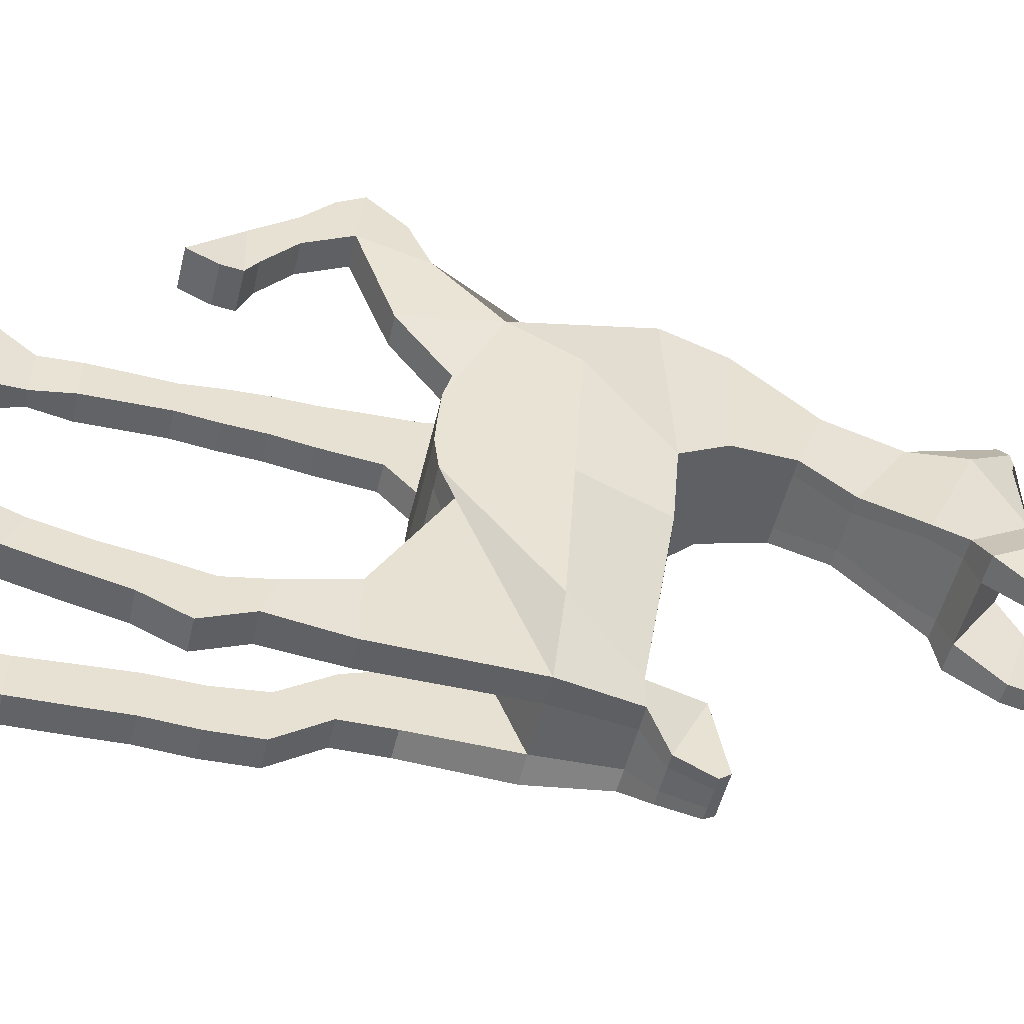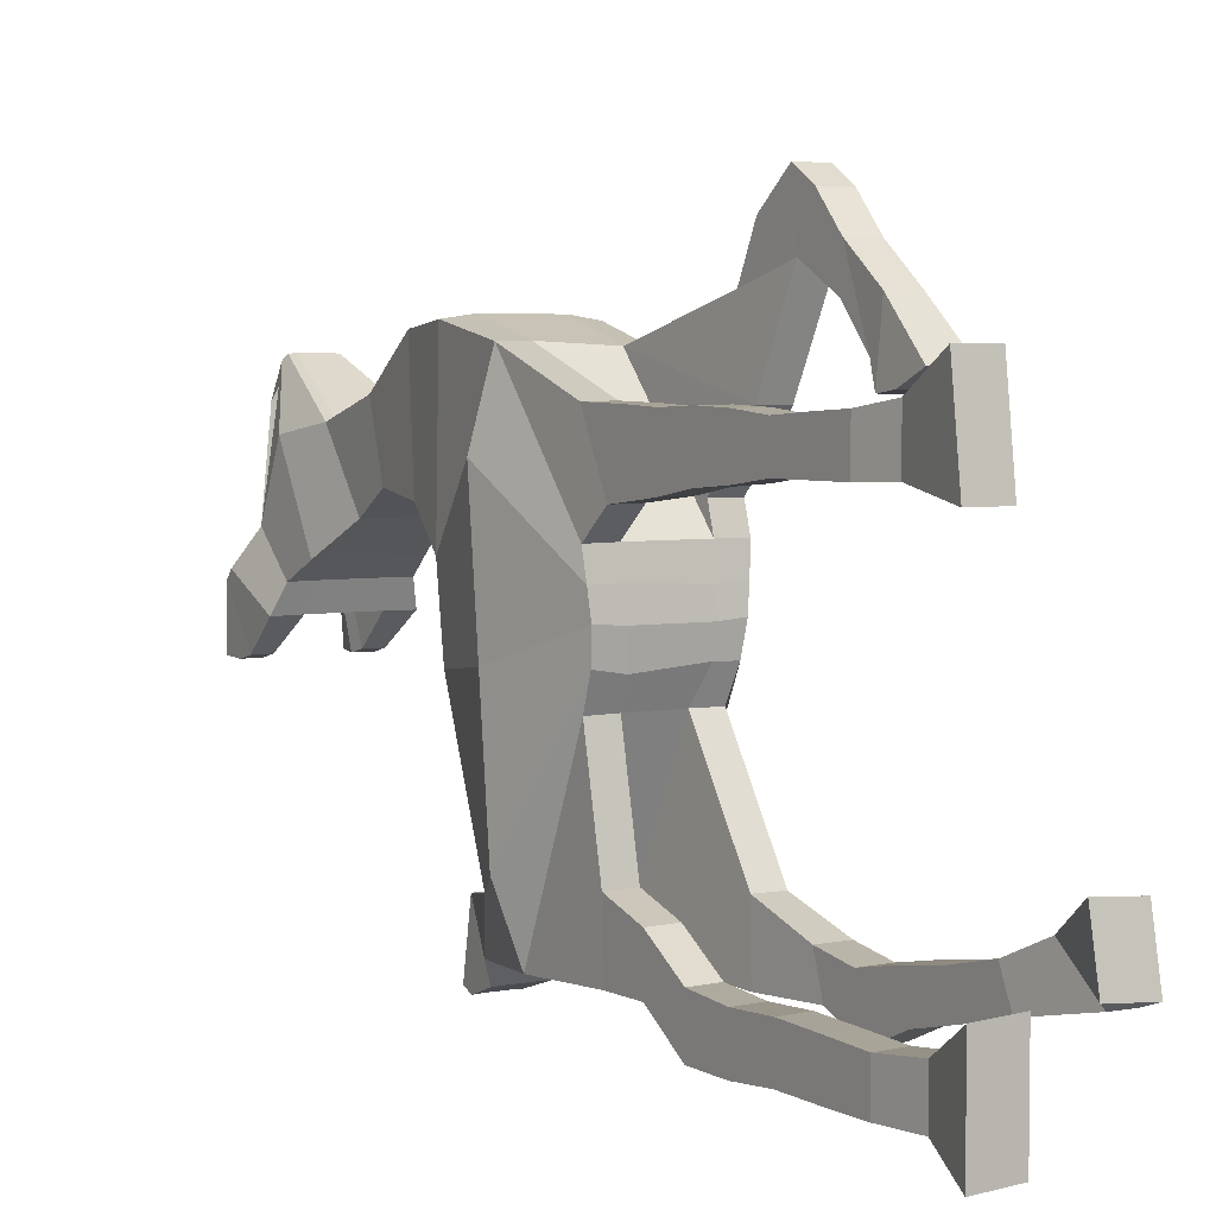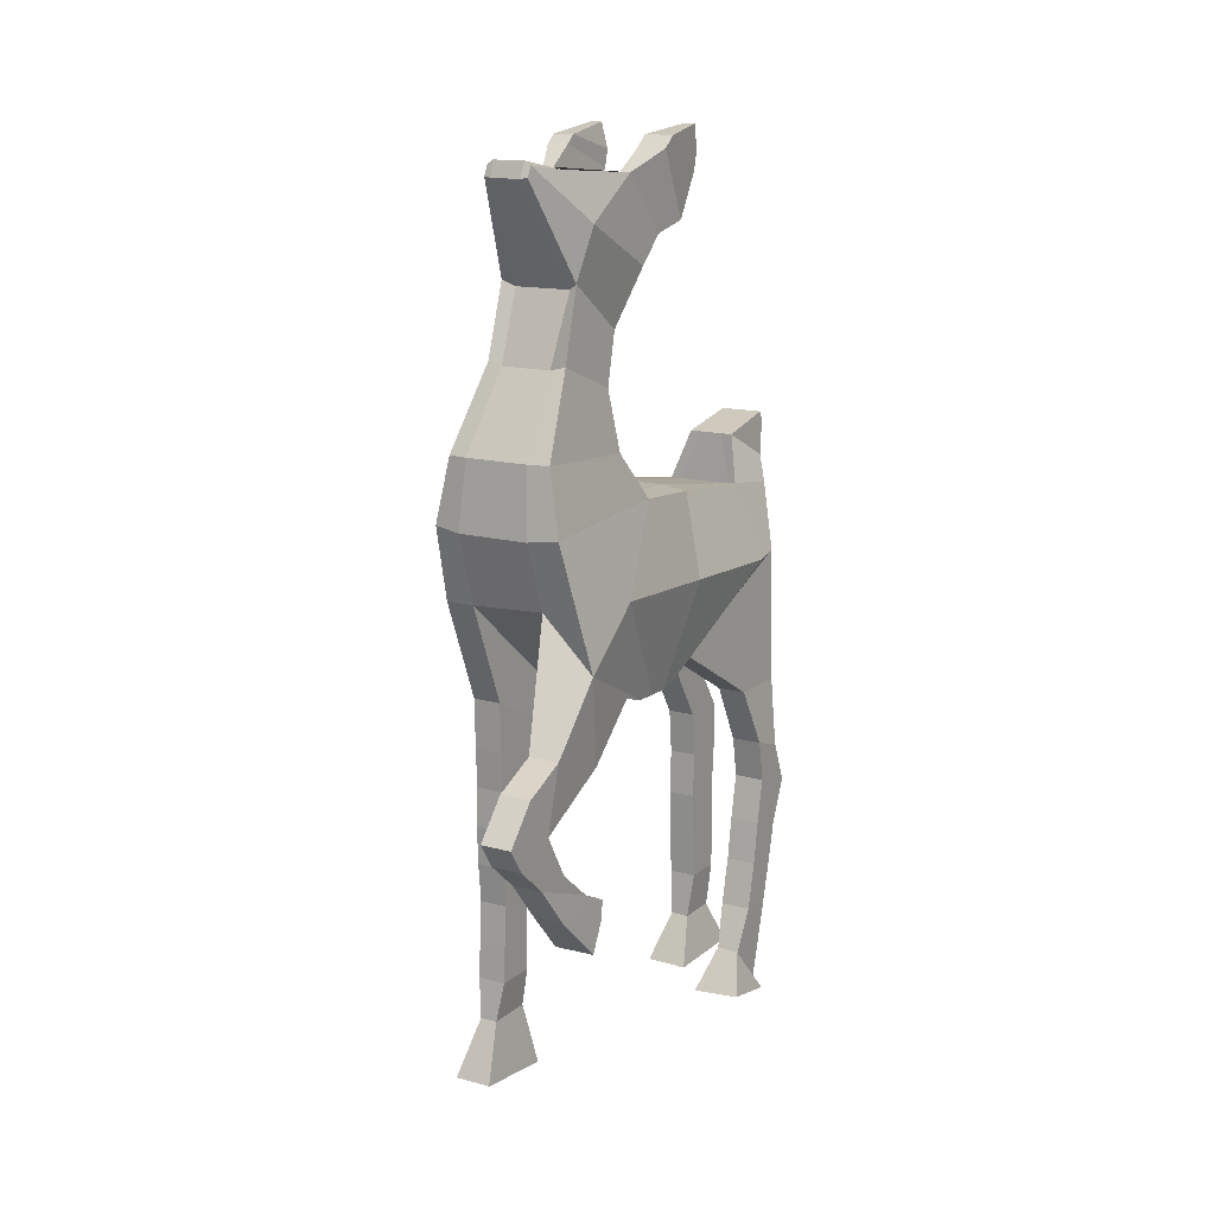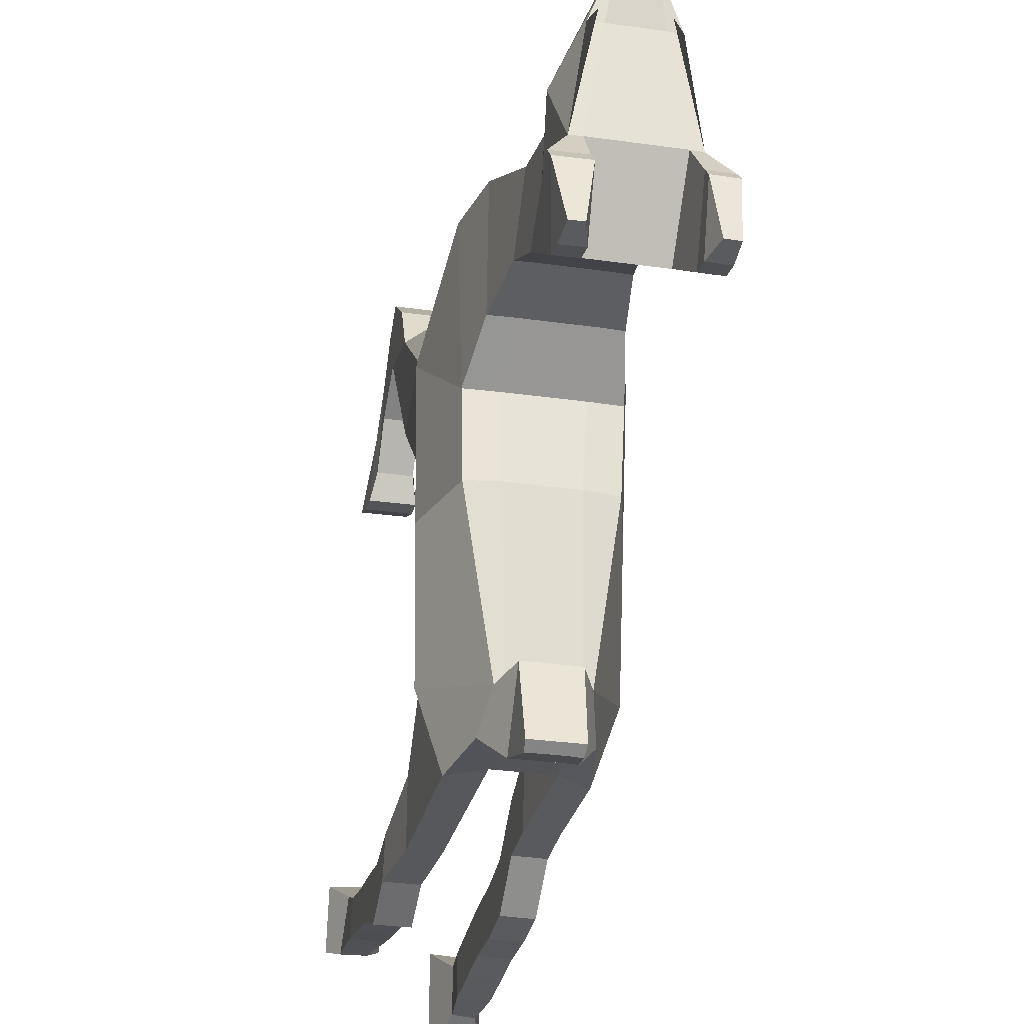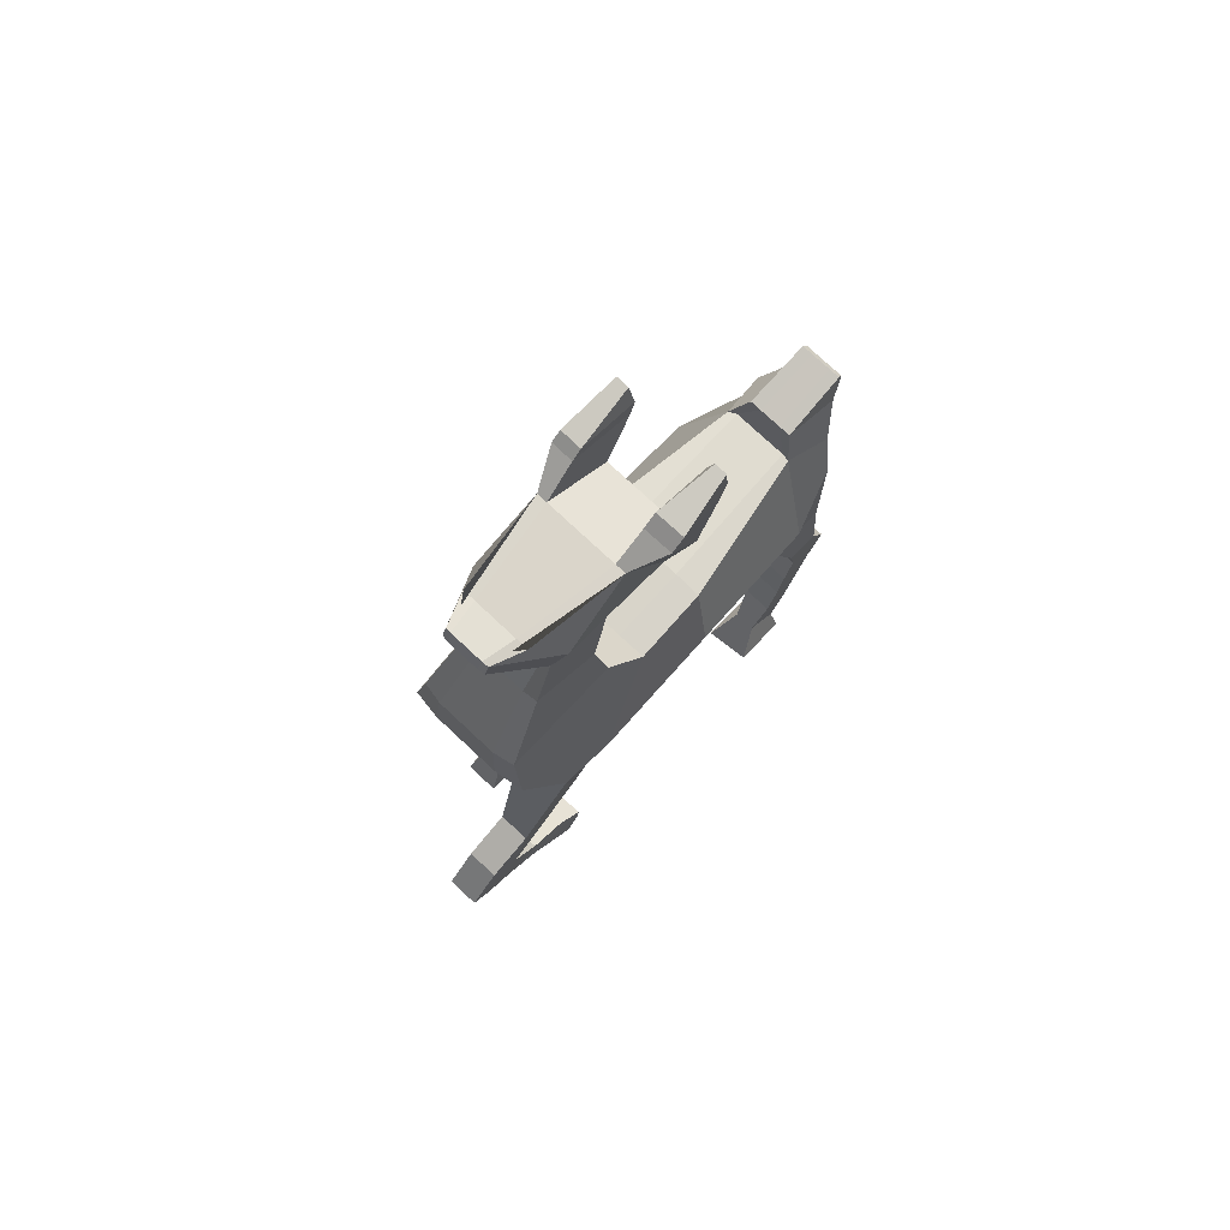
<metadata>
{"format":"obj","ext":"obj","renderer":"f3d","projection":"perspective","resolution":1024,"background":"white","views":[{"elev":-50.2,"azim":77.1,"up":"+Z"},{"elev":4.3,"azim":-32.6,"up":"+Z"},{"elev":14.5,"azim":31.0,"up":"+Y"},{"elev":-31.1,"azim":168.6,"up":"+Z"},{"elev":77.5,"azim":42.9,"up":"+Y"}]}
</metadata>
<code>
o leg.001
v -0.3033 0.1348 1.088
v -0.3515 0.3805 0.9523
v -0.3033 0.08513 0.6879
v -0.3515 0.3805 0.739
v -0.325 1.865 0.9319
v -0.325 1.717 0.6381
v -0.325 1.098 0.9207
v -0.325 1.098 0.7126
v -0.325 0.7393 0.7362
v -0.325 0.7393 0.9159
v -0.325 0.5599 0.7362
v -0.325 0.5599 0.9258
v -0.325 0.9187 0.9038
v -0.325 0.9187 0.7362
v -0.325 1.457 0.9191
v -0.325 1.457 0.6678
v -0.325 1.277 0.6985
v -0.325 1.277 0.9267
v -0.325 1.636 0.927
v -0.325 1.636 0.6467
v -0.2432 0.08465 -0.5787
v -0.2792 1.818 -0.5022
v -0.2432 0.08465 -1.015
v -0.2792 1.813 -0.7934
v -0.2792 0.9504 -0.7238
v -0.2792 0.9504 -0.9229
v -0.2792 0.519 -0.9275
v -0.2792 0.519 -0.7429
v -0.2792 0.7347 -0.7326
v -0.2792 0.7347 -0.9268
v -0.2792 1.382 -0.7142
v -0.2792 1.382 -0.9365
v -0.2792 1.166 -0.9401
v -0.2792 1.166 -0.7335
v -0.2792 1.598 -0.575
v -0.2792 1.598 -0.7922
v -0.2999 0.3032 -0.916
v -0.2999 0.3032 -0.7143
v -0.3327 2.337 1.11
v -0.3327 1.845 0.5194
v -0.2868 1.911 0.006966
v -0.3097 2.255 -0.7793
v -0.34 2.66 1.197
v -0.2617 2.576 -0.8254
v -0.304 2.709 0.08356
v -0.3212 2.722 0.4388
v -0.3223 2.585 -0.6419
v -0.2222 2.68 -0.9419
v -0.2201 2.819 -0.6581
v -0.2095 2.841 -0.9952
v -0.2136 2.884 -0.9692
v -0.314 2.975 1.171
v -0.3212 2.941 0.6029
v -0.2973 3.638 0.8137
v -0.2576 3.448 0.5252
v -0.2999 3.218 0.6375
v -0.2841 3.324 0.9463
v -0.3327 4.095 0.4747
v -0.3212 3.833 0.2942
v -0.2351 4.093 1.08
v -0.2662 4.125 0.9125
v -0.3212 3.703 0.3757
v -0.2417 4.164 1.057
v -0.3487 4.234 0.2762
v -0.3424 4.082 0.02324
v -0.3212 3.885 0.1732
v -0.3487 4.195 0.3222
v -0.3703 4.278 0.007407
v -0.3424 4.163 0.003408
v -0.4781 0.1332 1.088
v -0.4331 0.3794 0.954
v -0.4781 0.08355 0.6877
v -0.4331 0.3794 0.7407
v -0.4586 1.864 0.9302
v -0.4586 1.715 0.6365
v -0.4586 1.097 0.919
v -0.4586 1.097 0.7109
v -0.4586 0.7382 0.7345
v -0.4586 0.7382 0.9142
v -0.4586 0.5588 0.7345
v -0.4586 0.5588 0.9241
v -0.4586 0.9176 0.9021
v -0.4586 0.9176 0.7345
v -0.4586 1.456 0.9174
v -0.4586 1.456 0.6661
v -0.4586 1.276 0.6968
v -0.4586 1.276 0.925
v -0.4586 1.635 0.9253
v -0.4586 1.635 0.6451
v -0.4485 0.08275 -0.5884
v -0.4128 1.817 -0.5039
v -0.4485 0.08275 -1.025
v -0.4128 1.812 -0.7951
v -0.4128 0.9493 -0.7255
v -0.4128 0.9493 -0.9246
v -0.4128 0.5179 -0.9291
v -0.4128 0.5179 -0.7446
v -0.4128 0.7336 -0.7343
v -0.4128 0.7336 -0.9285
v -0.4128 1.381 -0.7159
v -0.4128 1.381 -0.9382
v -0.4128 1.165 -0.9418
v -0.4128 1.165 -0.7352
v -0.4128 1.597 -0.5767
v -0.4128 1.597 -0.7939
v -0.3932 0.3021 -0.9246
v -0.3932 0.3021 -0.7229
v -0.4663 2.336 1.108
v -0.4663 1.844 0.5177
v -0.4205 1.91 0.00528
v -0.4205 2.249 -0.8164
v -0.541 2.31 0.1258
v -0.4434 1.825 0.2821
v -0.5565 2.349 0.759
v -0.4549 1.832 0.3969
v -0.5255 2.271 -0.5074
v -0.4319 1.847 0.1484
v -0.4663 2.677 1.179
v -0.3676 2.576 -0.8267
v -0.4434 2.692 0.08261
v -0.4549 2.721 0.4371
v -0.357 2.591 -0.6219
v -0.2844 2.679 -0.9426
v -0.2749 2.819 -0.6588
v -0.263 2.839 -0.9968
v -0.2673 2.885 -0.9694
v -0.4099 2.973 1.151
v -0.4105 2.939 0.6012
v -0.3476 3.666 0.8441
v -0.3364 3.447 0.5242
v -0.372 3.217 0.6361
v -0.3545 3.34 0.9401
v -0.3814 4.094 0.4731
v -0.4142 3.832 0.2925
v -0.2688 4.097 1.077
v -0.323 4.124 0.9115
v -0.3874 3.702 0.374
v -0.4037 3.906 0.7976
v -0.2688 4.145 1.054
v -0.4503 4.233 0.2749
v -0.4337 4.081 0.02209
v -0.4549 3.884 0.1716
v -0.4503 4.194 0.3209
v -0.4288 4.278 0.006669
v -0.4337 4.162 0.002256
v 0.03623 1.778 1.26
v 0.0376 1.481 1.345
v 0.002053 2.346 1.095
v 0.01765 1.655 0.919
v 0.03623 1.679 1.473
v 0.0376 1.511 1.62
v 0.0148 0.985 0.9682
v 0.0148 0.8515 1.032
v 0.0376 1.133 1.057
v 0.0376 1.262 1.396
v 0.0376 1.276 1.227
v 0.0376 1.394 1.545
v 0.0376 1.073 1.242
v 0.0148 1.077 0.956
v -0.03273 0.06196 -0.5811
v 0.02272 0.1014 -0.6141
v -0.03273 0.113 -0.313
v 0.02272 0.3056 -0.4464
v -0.005762 1.071 -0.8792
v -0.005762 1.129 -0.6611
v -0.0282 1.602 -0.8063
v -0.0282 1.608 -0.5151
v -0.005762 0.7188 -0.588
v -0.005762 0.6557 -0.7406
v -0.005762 0.4983 -0.5364
v -0.005762 0.4352 -0.6839
v -0.005762 0.8761 -0.7923
v -0.005762 0.9191 -0.6195
v -0.005762 1.329 -0.6258
v -0.005762 1.276 -0.7935
v 0.1752 2.069 0.9802
v 0.1814 1.778 1.26
v 0.1827 1.481 1.345
v 0.1513 1.654 0.9173
v 0.1827 1.511 1.62
v 0.1814 1.679 1.474
v 0.2036 0.8544 1.029
v 0.2036 0.9879 0.9652
v 0.1827 1.276 1.227
v 0.1827 1.073 1.243
v 0.2036 1.08 0.953
v 0.1827 1.133 1.057
v 0.1827 1.394 1.545
v 0.1827 1.263 1.397
v 0.1862 0.1206 -0.332
v 0.1862 0.06954 -0.6001
v 0.1289 0.09384 -0.6136
v 0.1289 0.2981 -0.4459
v 0.1394 1.071 -0.8788
v 0.1394 1.13 -0.6607
v 0.1394 0.4984 -0.536
v 0.1394 0.8762 -0.7919
v 0.1054 1.601 -0.8079
v 0.1054 1.607 -0.5168
v 0.1394 1.329 -0.6254
v 0.1394 1.276 -0.7931
v 0.1394 0.9192 -0.6191
v 0.1394 0.7189 -0.5876
v 0.1394 0.4353 -0.6835
v 0.1394 0.6557 -0.7402
v 0.000865 1.88 0.6403
v 0.000865 1.845 0.5194
v -0.04499 1.911 0.006966
v -0.06782 2.255 -0.7793
v -0.006462 2.66 1.197
v -0.07008 2.576 -0.8254
v -0.01625 2.709 0.08356
v -0.0106 2.722 0.4388
v -0.05755 2.585 -0.6419
v -0.1096 2.68 -0.9419
v -0.1117 2.819 -0.6581
v -0.1223 2.841 -0.9952
v -0.1182 2.884 -0.9692
v -0.01908 2.975 1.171
v -0.0106 2.941 0.6029
v -0.03455 3.638 0.8137
v -0.07427 3.448 0.5252
v -0.03189 3.218 0.6375
v -0.0477 3.324 0.9463
v 0.000865 4.095 0.4747
v -0.0106 3.833 0.2942
v -0.09673 4.093 1.08
v -0.0656 4.125 0.9125
v -0.0106 3.703 0.3757
v -0.09012 4.164 1.057
v 0.000865 4.24 0.2691
v 0.0101 4.081 0.02335
v -0.0106 3.885 0.1732
v 0.000865 4.189 0.3296
v 0.04012 4.278 0.007386
v 0.0101 4.163 0.003313
v 0.1345 1.878 0.6386
v 0.1345 1.844 0.5177
v 0.08863 1.91 0.00528
v 0.08863 2.249 -0.8164
v 0.2092 2.31 0.1258
v 0.1116 1.825 0.2821
v 0.2247 2.349 0.759
v 0.123 1.832 0.3969
v 0.1937 2.271 -0.5074
v 0.1001 1.847 0.1484
v 0.1345 2.677 1.179
v 0.03581 2.576 -0.8267
v 0.1116 2.692 0.08261
v 0.123 2.721 0.4371
v -0.01966 2.592 -0.6337
v -0.04746 2.679 -0.9426
v -0.05697 2.819 -0.6588
v -0.06888 2.839 -0.9968
v -0.06451 2.885 -0.9694
v 0.07812 2.973 1.151
v 0.07864 2.939 0.6012
v 0.01577 3.666 0.8441
v 0.004578 3.447 0.5242
v 0.04015 3.217 0.6361
v 0.02267 3.34 0.9401
v 0.04953 4.094 0.4731
v 0.08239 3.832 0.2925
v -0.06301 4.097 1.077
v -0.008794 4.124 0.9115
v 0.05553 3.702 0.374
v 0.07182 3.906 0.7976
v -0.06301 4.145 1.054
v 0.1345 4.239 0.2674
v 0.1023 4.081 0.02218
v 0.123 3.884 0.1716
v 0.1345 4.188 0.3279
v 0.09523 4.278 0.00669
v 0.1023 4.162 0.002149
v -0.3283 1.833 0.3986
v -0.3168 1.826 0.274
v -0.3025 1.848 0.1276
v -0.00216 1.833 0.3845
v 0.001847 1.826 0.2726
v 0.000229 1.848 0.1515
v -0.3212 3.885 0.1732
v -0.0106 3.885 0.1732
f 1 3 4 2
f 20 6 5 19
f 14 8 7 13
f 11 9 10 12
f 4 11 12 2
f 9 14 13 10
f 17 16 15 18
f 8 17 18 7
f 16 20 19 15
f 35 36 24 22
f 29 30 26 25
f 38 37 27 28
f 28 27 30 29
f 34 33 32 31
f 25 26 33 34
f 31 32 36 35
f 21 23 37 38
f 6 40 39 5
f 24 42 41 22
f 70 71 73 72
f 89 88 74 75
f 83 82 76 77
f 80 81 79 78
f 73 71 81 80
f 78 79 82 83
f 86 87 84 85
f 77 76 87 86
f 85 84 88 89
f 104 91 93 105
f 98 94 95 99
f 107 97 96 106
f 97 98 99 96
f 103 100 101 102
f 94 103 102 95
f 100 104 105 101
f 90 107 106 92
f 75 74 108 109
f 93 91 110 111
f 116 111 110 117
f 114 112 113 115
f 108 114 115 109
f 112 116 117 113
f 114 108 118 121
f 116 112 120 122
f 112 114 121 120
f 111 116 122 119
f 119 122 124 123
f 123 124 126 125
f 121 118 127 128
f 131 132 129 130
f 128 127 132 131
f 137 138 133 134
f 138 129 135 139
f 133 138 139 136
f 130 129 138 137
f 142 143 140 141
f 134 133 143 142
f 141 140 144 145
f 12 10 79 81
f 57 54 129 132
f 28 29 98 97
f 55 56 131 130
f 26 30 99 95
f 9 11 80 78
f 52 57 132 127
f 2 12 81 71
f 34 31 100 103
f 36 32 101 105
f 10 13 82 79
f 62 55 130 137
f 8 14 83 77
f 32 33 102 101
f 63 61 136 139
f 46 45 120 121
f 25 34 103 94
f 18 15 84 87
f 61 58 133 136
f 20 16 85 89
f 54 60 135 129
f 45 47 122 120
f 31 35 104 100
f 59 62 137 134
f 24 36 105 93
f 16 17 86 85
f 39 43 118 108
f 7 18 87 76
f 60 63 139 135
f 27 37 106 96
f 21 38 107 90
f 15 19 88 84
f 44 42 111 119
f 6 20 89 75
f 3 1 70 72
f 1 2 71 70
f 66 59 134 142
f 48 44 119 123
f 40 6 75 109
f 23 21 90 92
f 67 64 140 143
f 47 49 124 122
f 5 39 108 74
f 35 22 91 104
f 4 3 72 73
f 65 66 142 141
f 51 50 125 126
f 58 67 143 133
f 50 48 123 125
f 42 24 93 111
f 37 23 92 106
f 19 5 74 88
f 49 51 126 124
f 22 41 110 91
f 29 25 94 98
f 11 4 73 80
f 68 69 145 144
f 33 26 95 102
f 13 7 76 82
f 69 65 141 145
f 53 46 121 128
f 17 8 77 86
f 64 68 144 140
f 43 52 127 118
f 30 27 96 99
f 38 28 97 107
f 14 9 78 83
f 56 53 128 131
f 178 177 181 180
f 146 148 149 147
f 159 152 153 158
f 156 154 155 157
f 147 156 157 151
f 154 159 158 155
f 160 162 163 161
f 173 165 164 172
f 174 167 166 175
f 170 168 169 171
f 163 170 171 161
f 168 173 172 169
f 165 174 175 164
f 150 151 180 181
f 177 178 179 176
f 186 185 182 183
f 184 188 189 187
f 178 180 188 184
f 187 189 185 186
f 191 192 193 190
f 202 197 194 195
f 200 201 198 199
f 196 204 205 203
f 193 192 204 196
f 203 205 197 202
f 195 194 201 200
f 162 160 191 190
f 160 161 192 191
f 148 146 177 176
f 163 162 190 193
f 147 149 179 178
f 170 163 193 196
f 172 164 194 197
f 174 165 195 200
f 146 150 181 177
f 175 166 198 201
f 153 152 183 182
f 173 168 203 202
f 156 147 178 184
f 171 169 205 204
f 158 153 182 185
f 168 170 196 203
f 161 171 204 192
f 169 172 197 205
f 165 173 202 195
f 159 154 187 186
f 157 155 189 188
f 167 174 200 199
f 164 175 201 194
f 154 156 184 187
f 151 157 188 180
f 155 158 185 189
f 152 159 186 183
f 206 149 148 207
f 166 167 208 209
f 237 238 176 179
f 198 240 239 199
f 245 246 239 240
f 243 244 242 241
f 176 238 244 243
f 241 242 246 245
f 243 250 247 176
f 245 251 249 241
f 241 249 250 243
f 240 248 251 245
f 248 252 253 251
f 252 254 255 253
f 250 257 256 247
f 260 259 258 261
f 257 260 261 256
f 266 263 262 267
f 267 268 264 258
f 262 265 268 267
f 259 266 267 258
f 271 270 269 272
f 263 271 272 262
f 270 274 273 269
f 224 261 258 221
f 222 259 260 223
f 219 256 261 224
f 229 266 259 222
f 230 268 265 228
f 213 250 249 212
f 228 265 262 225
f 221 258 264 227
f 212 249 251 214
f 226 263 266 229
f 148 176 247 210
f 227 264 268 230
f 211 248 240 209
f 233 271 263 226
f 215 252 248 211
f 207 238 237 206
f 234 272 269 231
f 214 251 253 216
f 147 151 150 146
f 232 270 271 233
f 218 255 254 217
f 225 262 272 234
f 217 254 252 215
f 209 240 198 166
f 216 253 255 218
f 167 199 239 208
f 235 273 274 236
f 236 274 270 232
f 220 257 250 213
f 231 269 273 235
f 210 247 256 219
f 223 260 257 220
f 206 237 179 149
f 57 52 219 224
f 54 57 224 221
f 60 54 221 227
f 63 60 227 230
f 61 63 230 228
f 58 61 228 225
f 232 234 231 236
f 235 236 231
f 62 59 226 229
f 55 62 229 222
f 56 55 222 223
f 53 56 223 220
f 46 53 220 213
f 45 46 213 212
f 47 45 212 214
f 50 51 218 217
f 48 50 217 215
f 44 48 215 211
f 42 44 211 209
f 275 40 109 115
f 276 275 115 113
f 117 110 41 277
f 276 113 117 277
f 278 244 238 207
f 279 242 244 278
f 280 246 242 279
f 280 208 239 246
f 41 42 209 208
f 280 277 41 208
f 276 277 280 279
f 278 275 276 279
f 40 275 278 207
f 148 39 40 207
f 43 39 148 210
f 219 52 43 210
f 233 225 234 232
f 233 226 59 66
f 68 64 69
f 216 49 47 214
f 51 49 216 218
f 233 66 281 282
f 225 282 281 58
f 65 69 64 67
f 66 65 67 58

</code>
